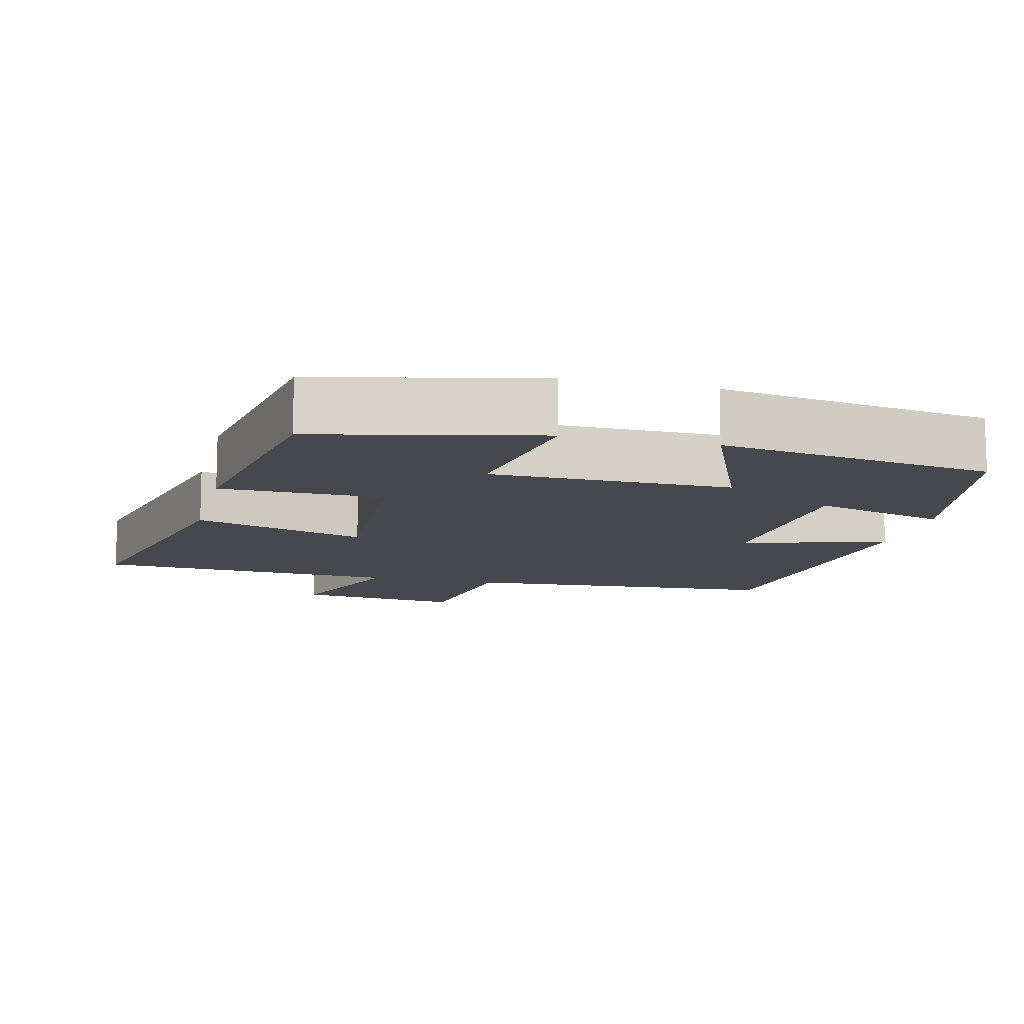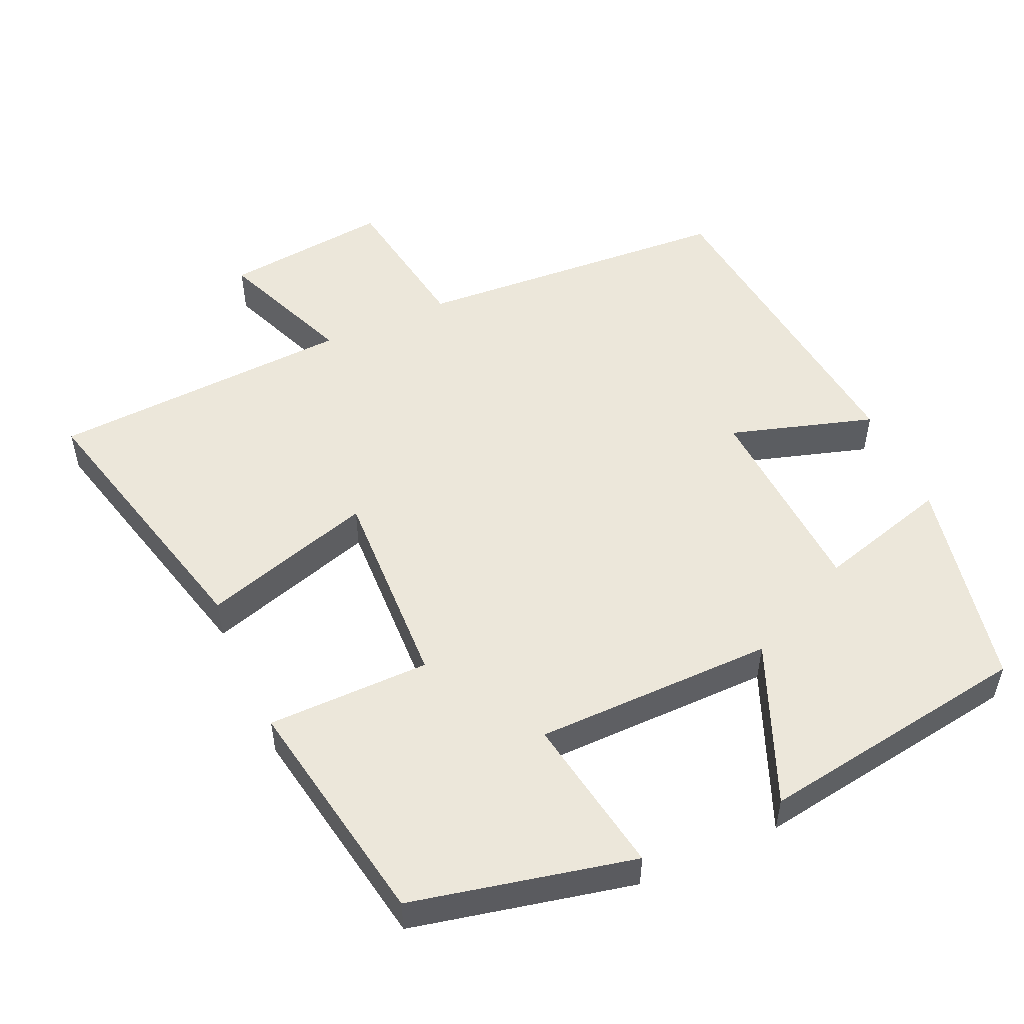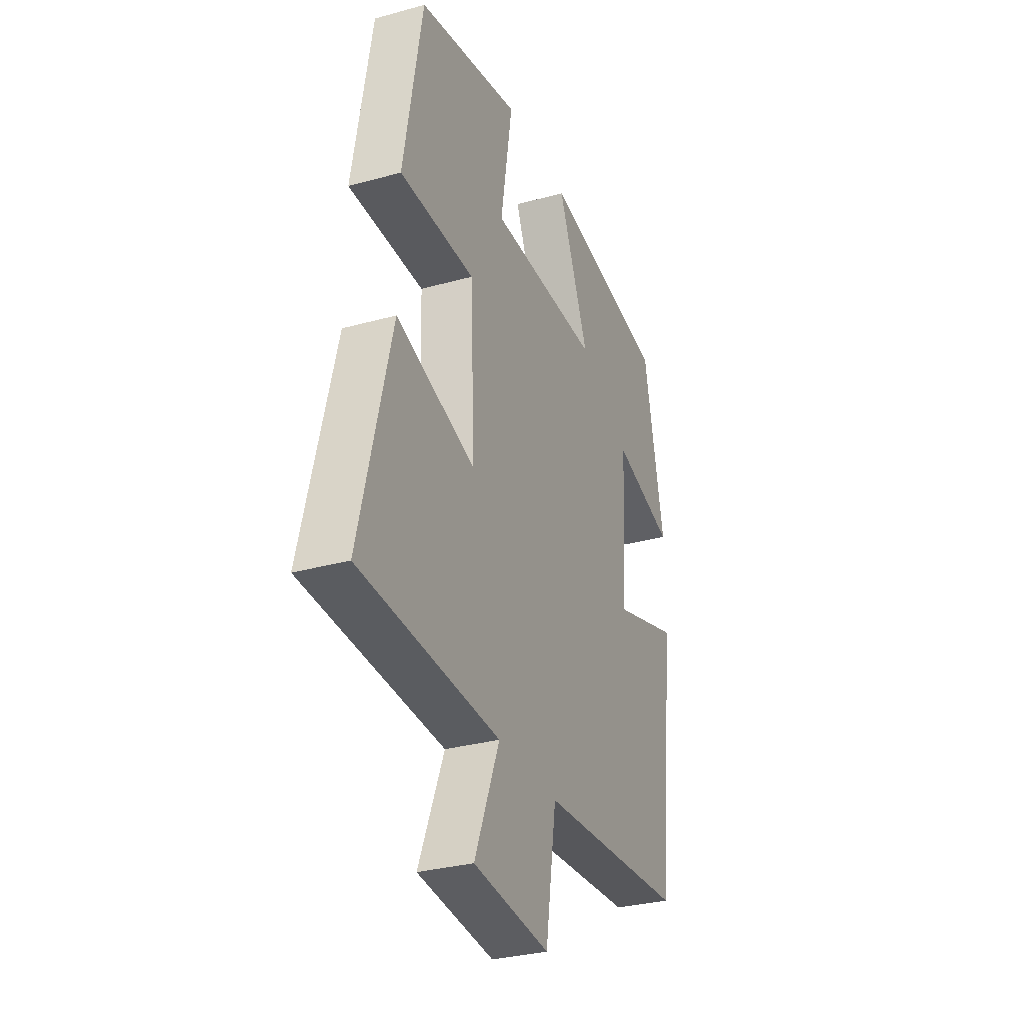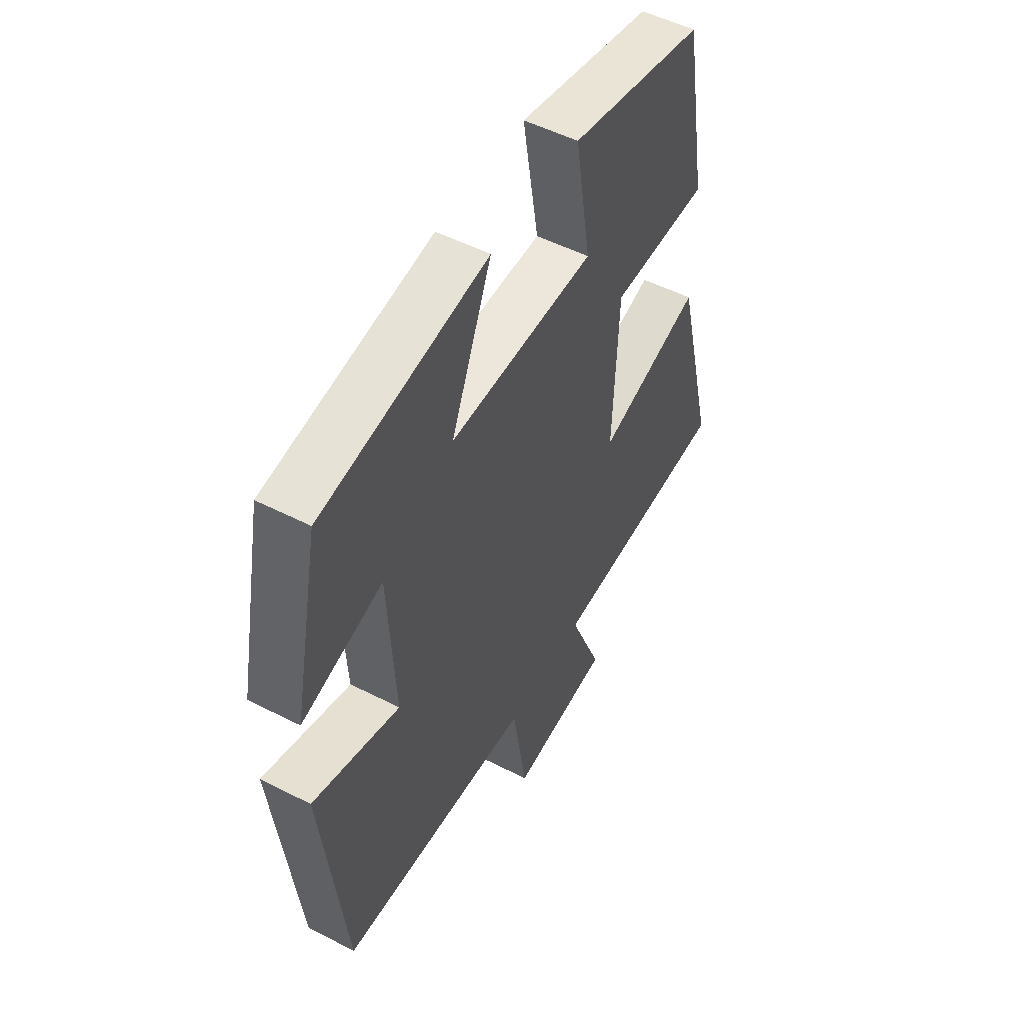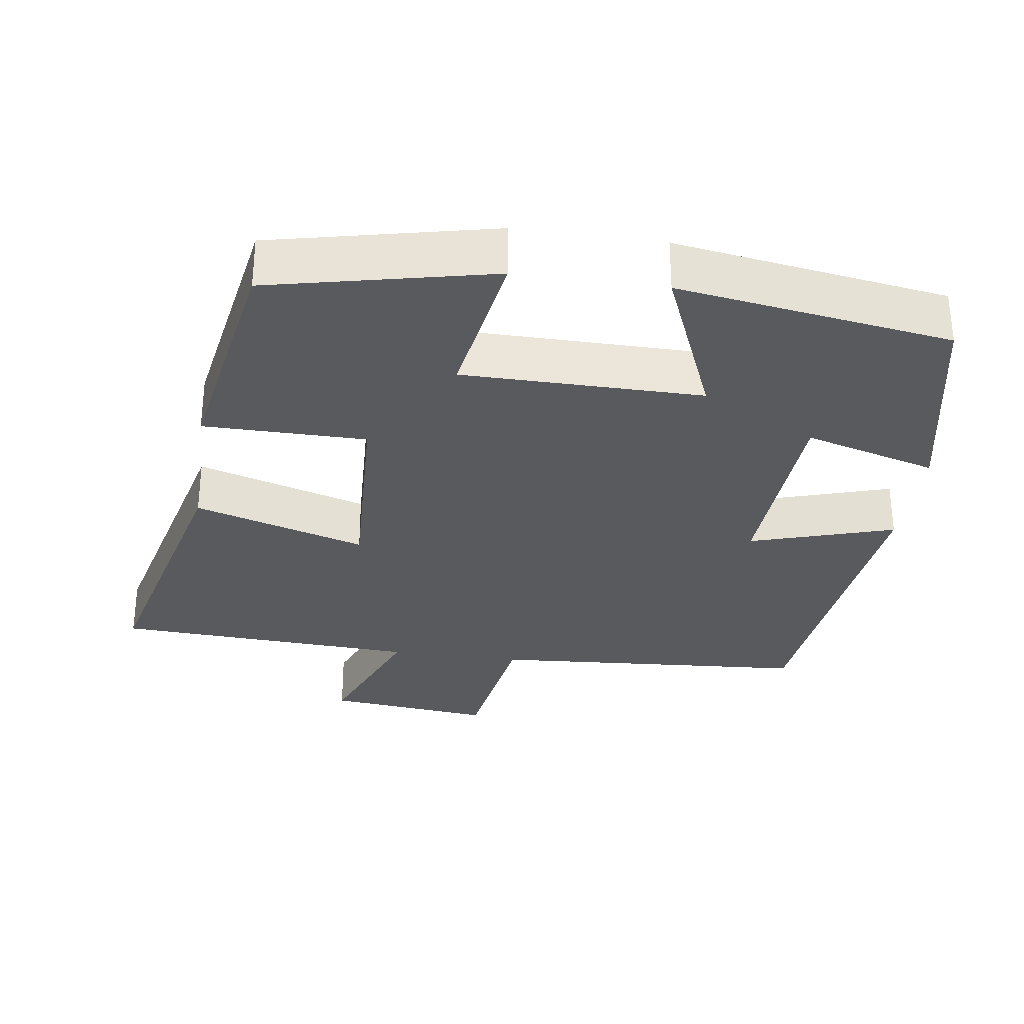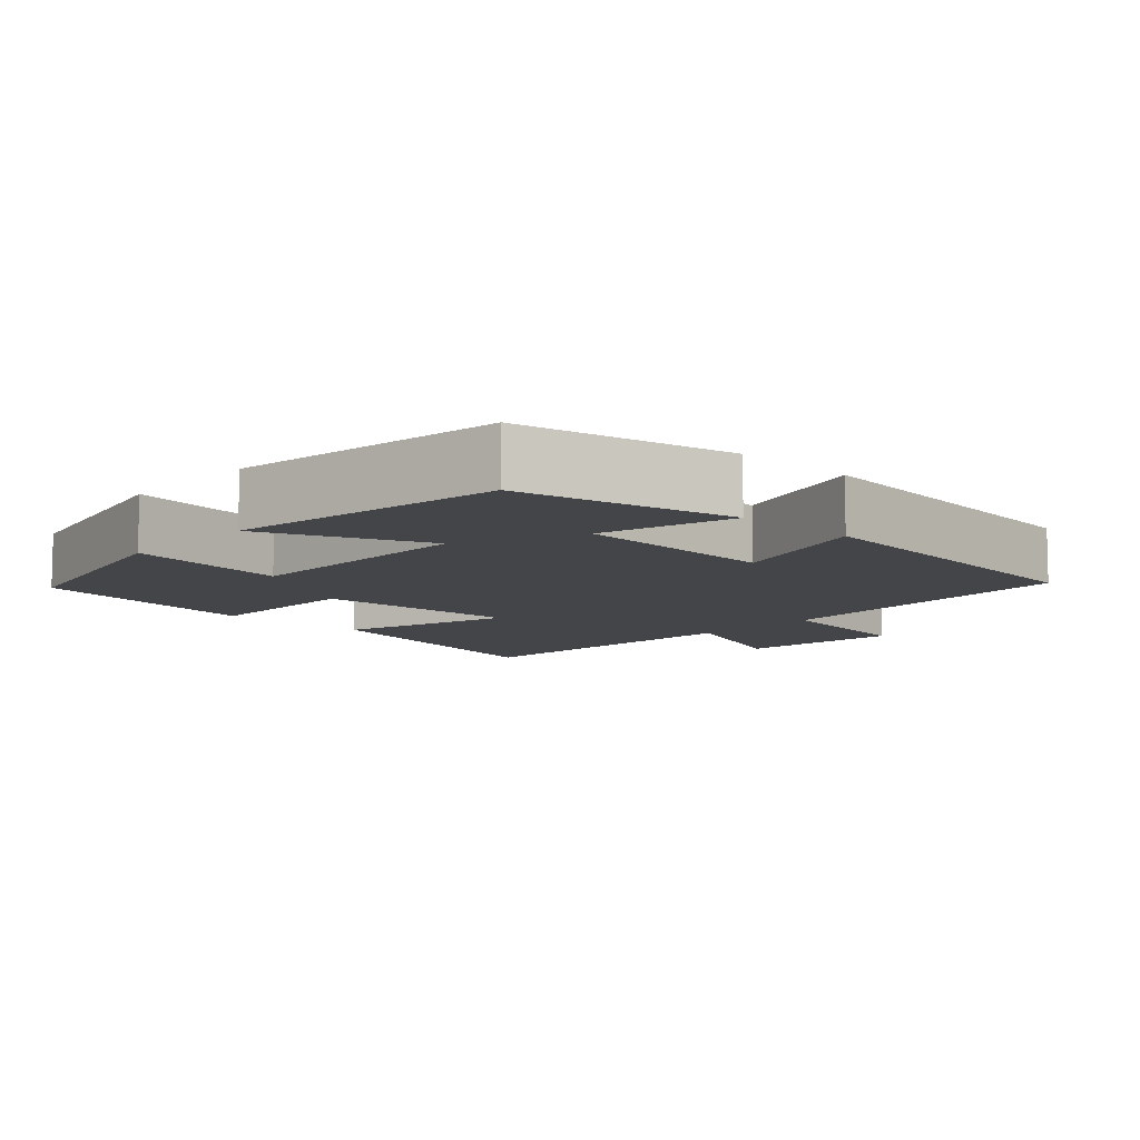
<metadata>
{"format":"obj","ext":"obj","renderer":"f3d","projection":"perspective","resolution":1024,"background":"white","views":[{"elev":-11.8,"azim":-13.7,"up":"+Y"},{"elev":52.2,"azim":-24.4,"up":"+Y"},{"elev":-31.1,"azim":-68.4,"up":"+Z"},{"elev":52.2,"azim":118.9,"up":"+Z"},{"elev":-31.4,"azim":-8.1,"up":"+Y"},{"elev":-9.1,"azim":47.1,"up":"+Y"}]}
</metadata>
<code>
v -0.594 0.07 -0.479
v -0.5 0.07 -0.1
v -0.264 0.07 -0.171
v -0.276 0.07 0.111
v -0.5 0.07 0.112
v -0.444 0.07 0.432
v -0.138 0.07 0.5
v -0.174 0.07 0.28
v 0.156 0.07 0.278
v 0.064 0.07 0.5
v 0.44 0.07 0.443
v 0.5 0.07 0.149
v 0.318 0.07 0.2
v 0.302 0.07 -0.08
v 0.5 0.07 -0.019
v 0.449 0.07 -0.469
v 0.01 0.07 -0.5
v -0.023 0.07 -0.71
v -0.251 0.07 -0.686
v -0.176 0.07 -0.5
v -0.594 0 -0.479
v -0.5 0 -0.1
v -0.264 0 -0.171
v -0.276 0 0.111
v -0.5 0 0.112
v -0.444 0 0.432
v -0.138 0 0.5
v -0.174 0 0.28
v 0.156 0 0.278
v 0.064 0 0.5
v 0.44 0 0.443
v 0.5 0 0.149
v 0.318 0 0.2
v 0.302 0 -0.08
v 0.5 0 -0.019
v 0.449 0 -0.469
v 0.01 0 -0.5
v -0.023 0 -0.71
v -0.251 0 -0.686
v -0.176 0 -0.5
f 17 18 19 20
f 17 20 1
f 16 17 1
f 15 16 1
f 14 15 1
f 13 14 1
f 11 12 13
f 10 11 13
f 9 10 13
f 8 9 13
f 6 7 8
f 5 6 8
f 4 5 8
f 3 4 8 13
f 1 2 3
f 1 3 13
f 40 39 38 37
f 21 40 37
f 21 37 36
f 21 36 35
f 21 35 34
f 21 34 33
f 33 32 31
f 33 31 30
f 33 30 29
f 33 29 28
f 28 27 26
f 28 26 25
f 28 25 24
f 33 28 24 23
f 23 22 21
f 33 23 21
f 1 21 22 2
f 2 22 23 3
f 3 23 24 4
f 4 24 25 5
f 5 25 26 6
f 6 26 27 7
f 7 27 28 8
f 8 28 29 9
f 9 29 30 10
f 10 30 31 11
f 11 31 32 12
f 12 32 33 13
f 13 33 34 14
f 14 34 35 15
f 15 35 36 16
f 16 36 37 17
f 17 37 38 18
f 18 38 39 19
f 19 39 40 20
f 20 40 21 1

</code>
